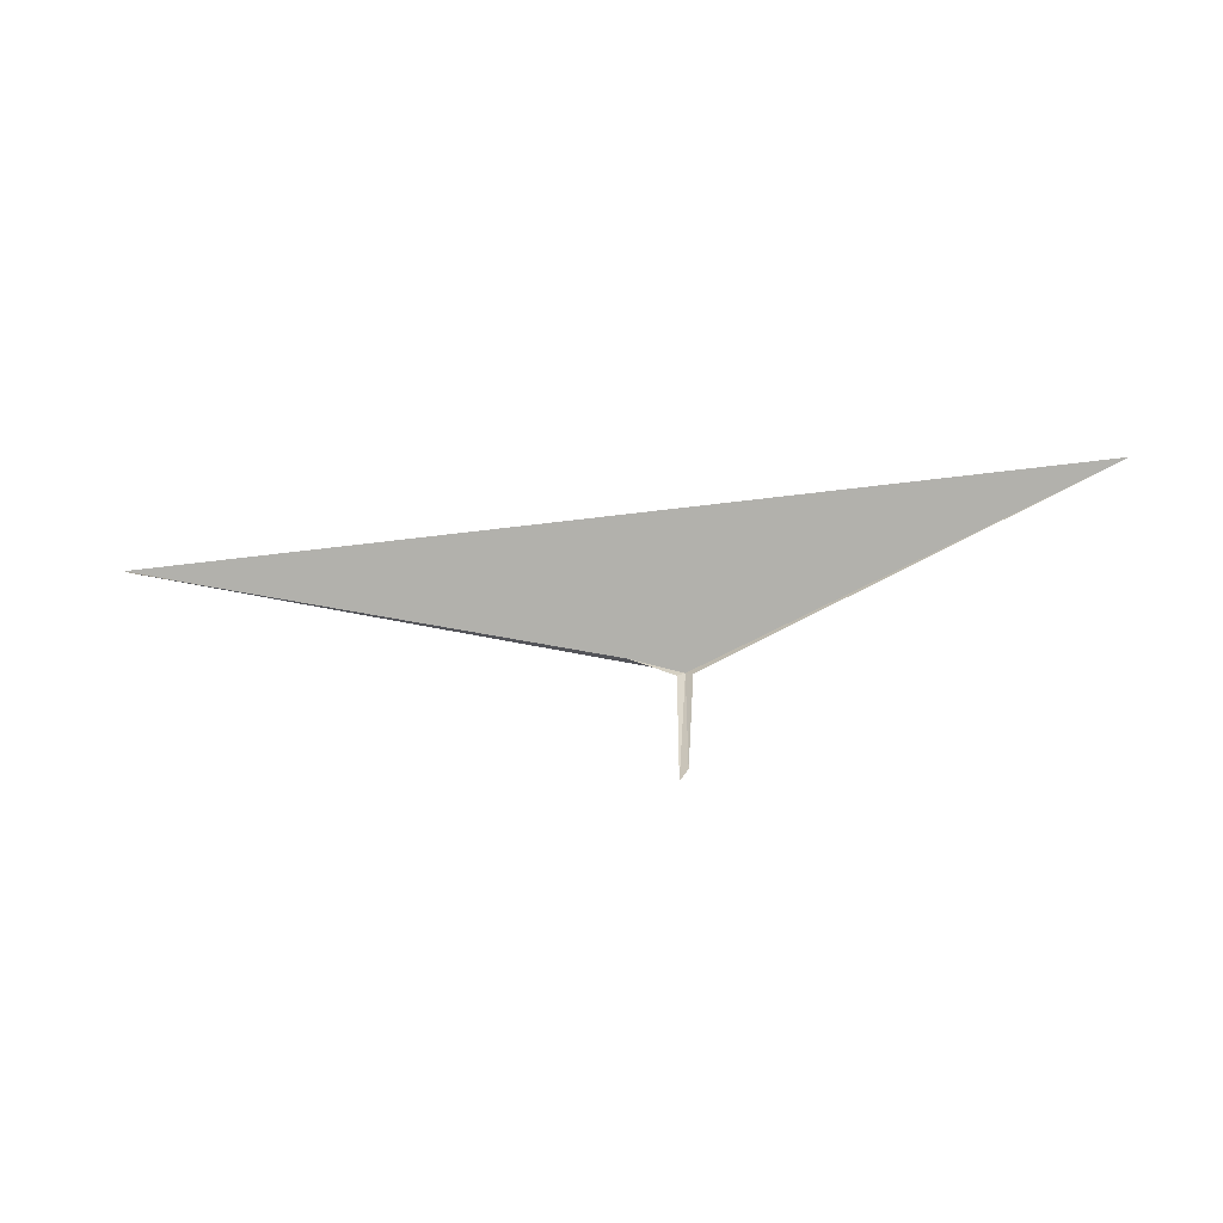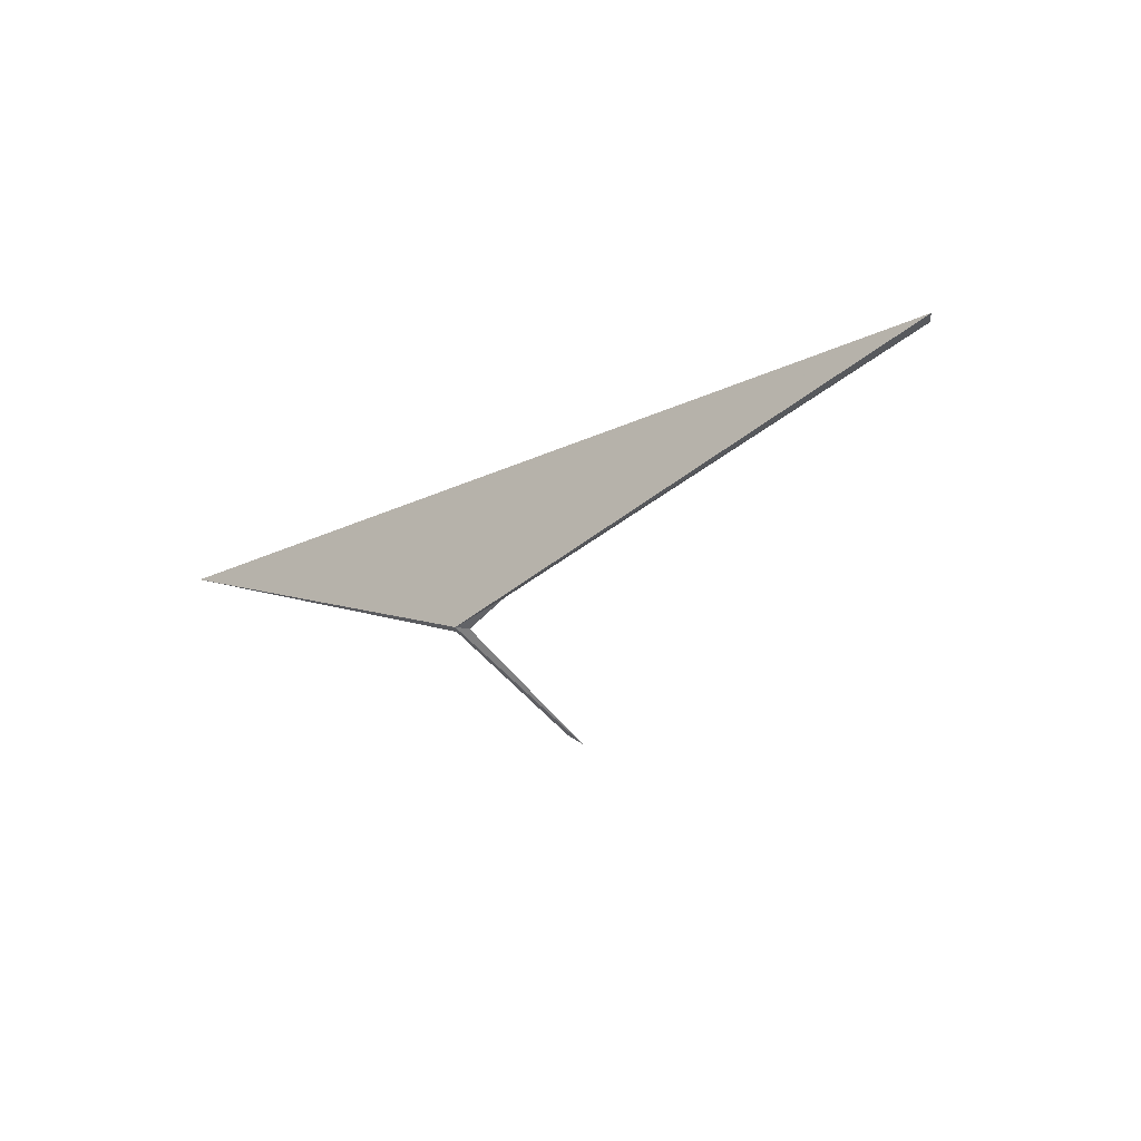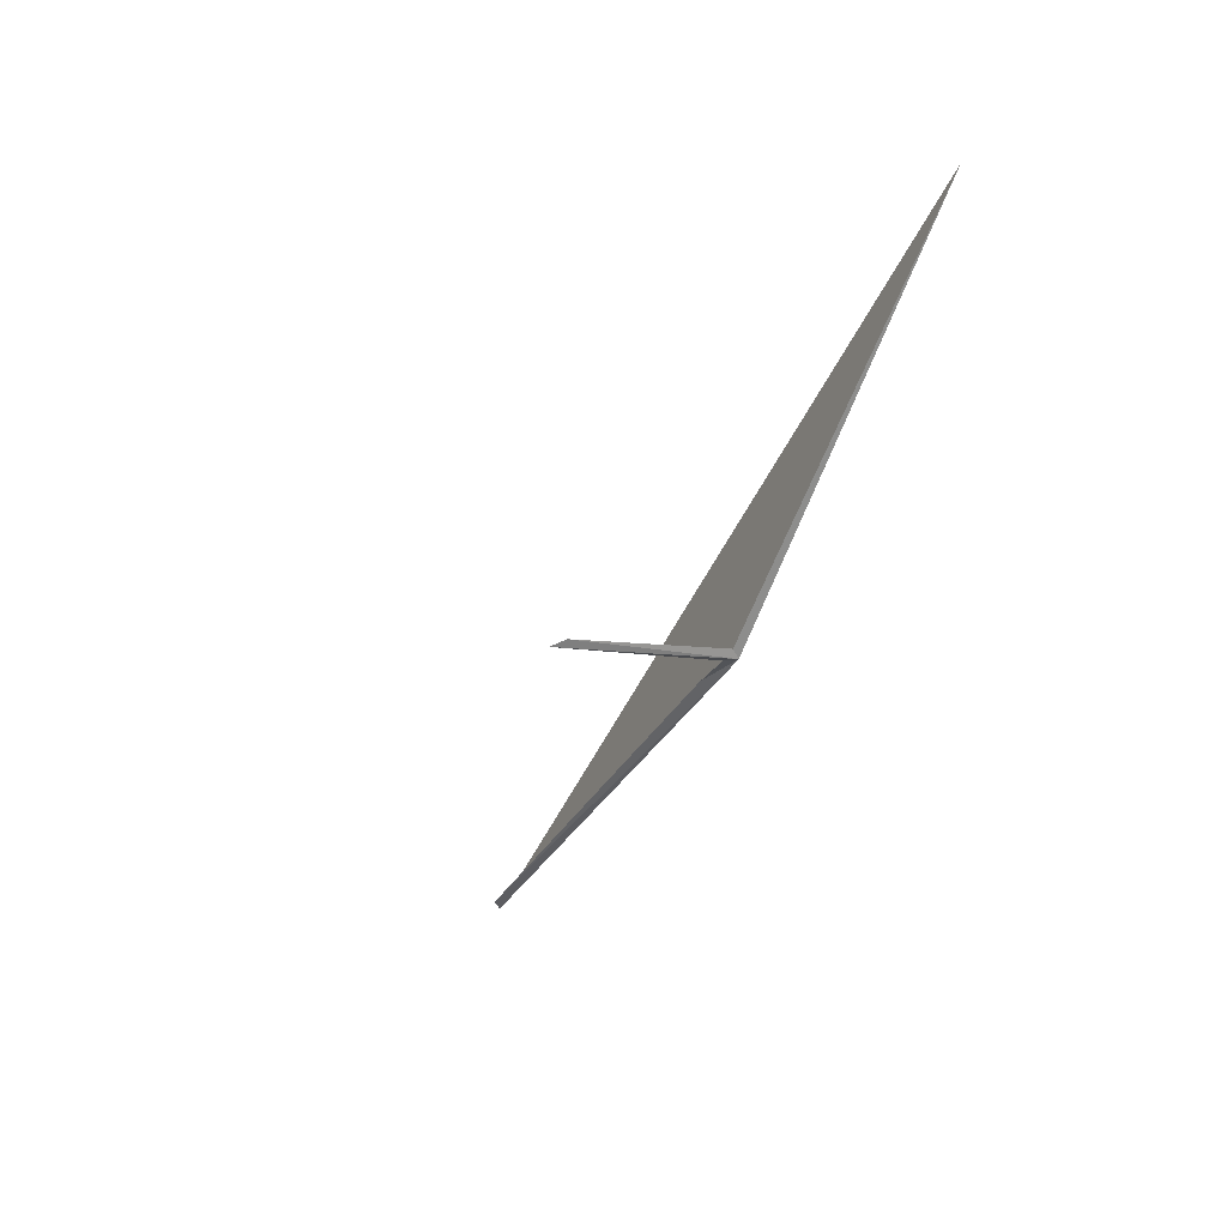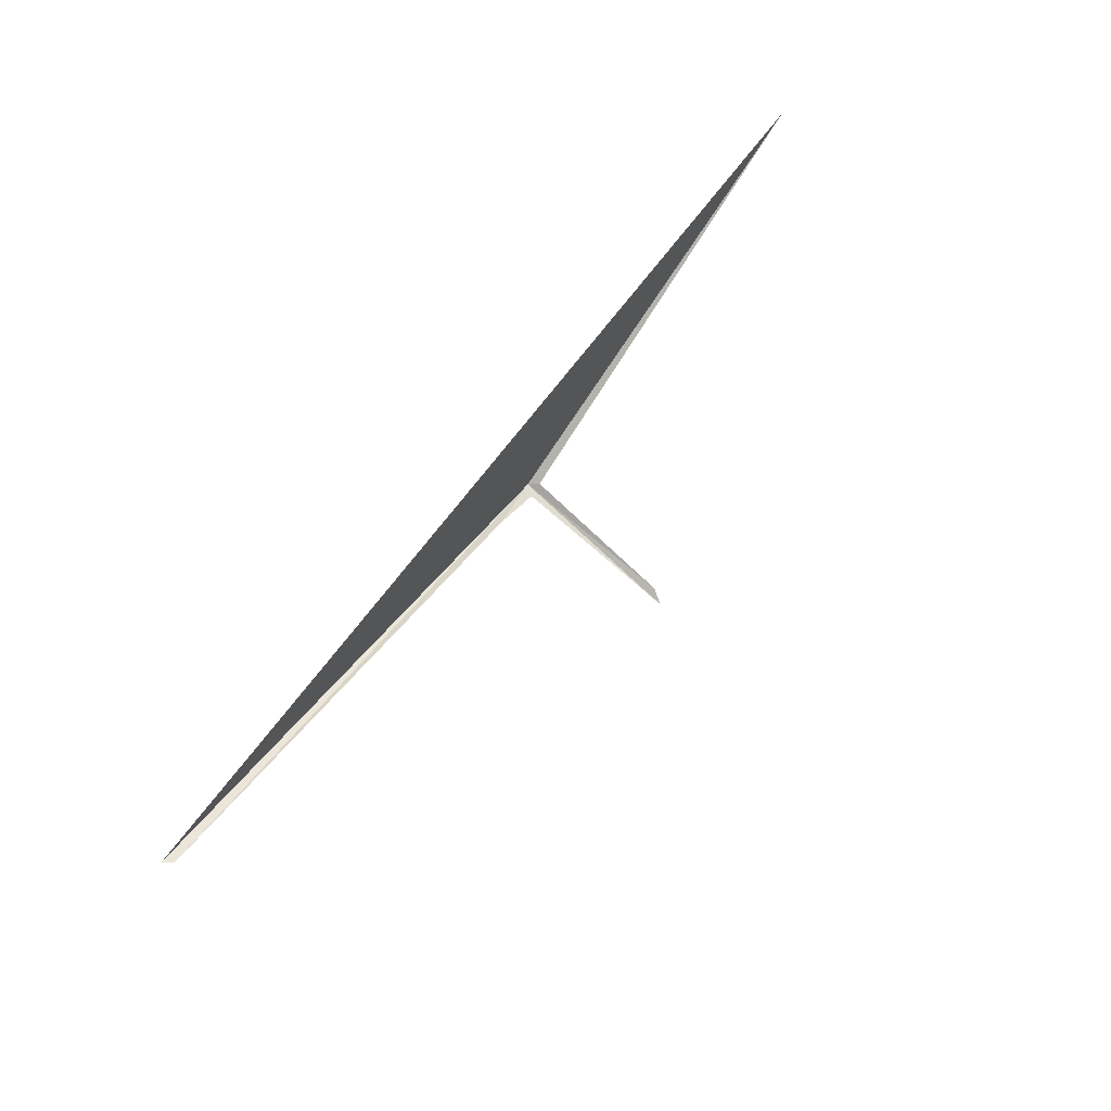
<metadata>
{"format":"obj","ext":"obj","renderer":"f3d","projection":"perspective","resolution":1024,"background":"white","views":[{"elev":10.4,"azim":3.5,"up":"+Y"},{"elev":-30.2,"azim":-138.0,"up":"+Y"},{"elev":-44.4,"azim":64.7,"up":"+Y"},{"elev":70.0,"azim":-51.0,"up":"+Y"}]}
</metadata>
<code>
v 115.1 124.5 0.1834
v 119.3 126.6 0.1834
v 109.6 125.4 0.1834
v 114.6 124.6 0.2834
v 115 124.5 0.3034
v 109.6 125.4 0.2834
v 115.1 123.9 2.043
v 115.2 124 1.903
v 115.2 124.5 0.2834
f 1 5 4
f 1 6 3
f 1 4 6
f 1 7 5
f 1 8 7
f 1 9 8
f 1 2 9
f 1 3 2

</code>
